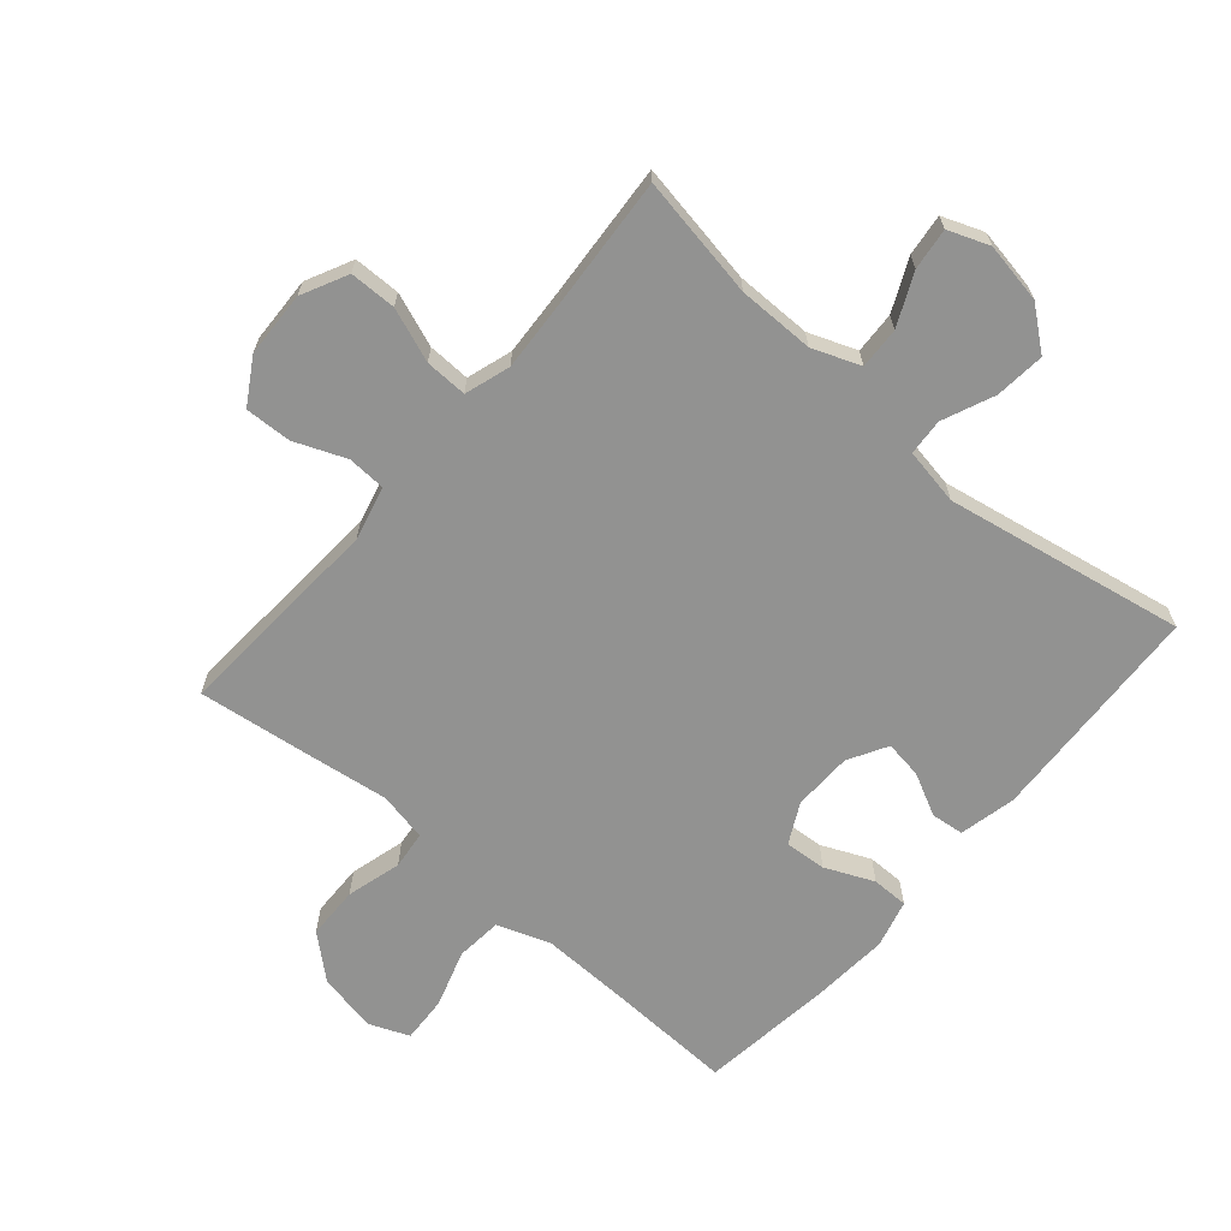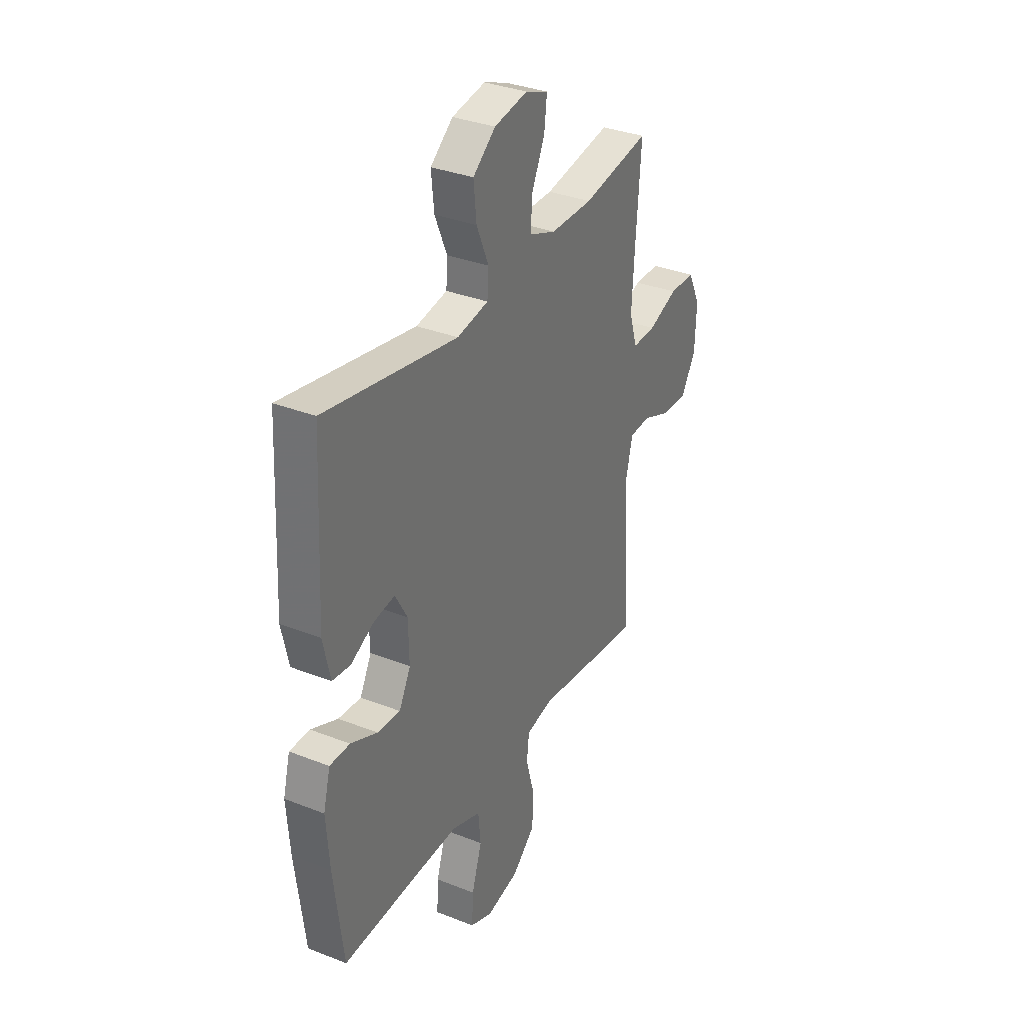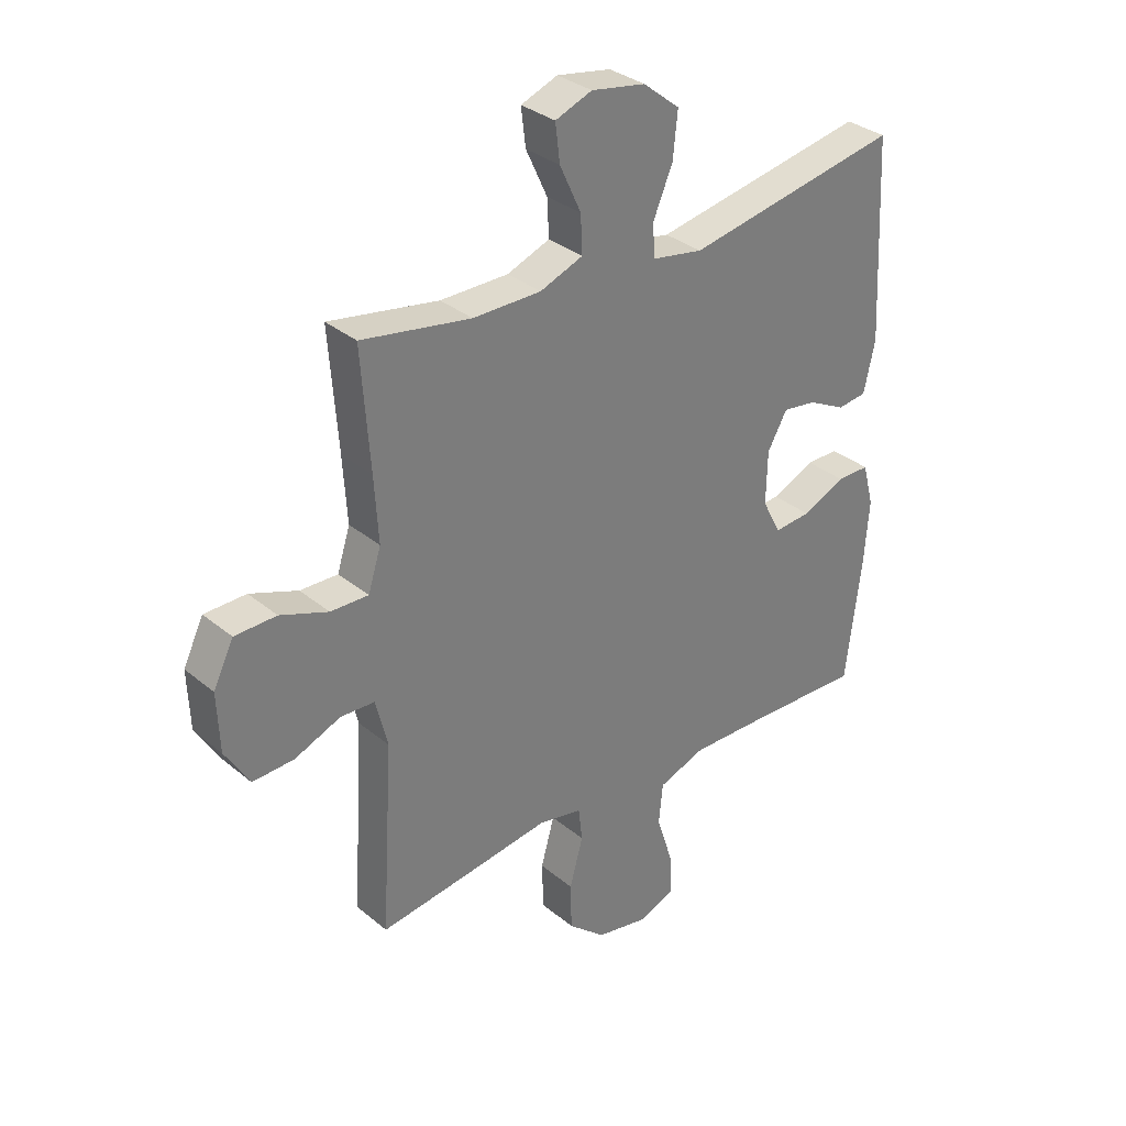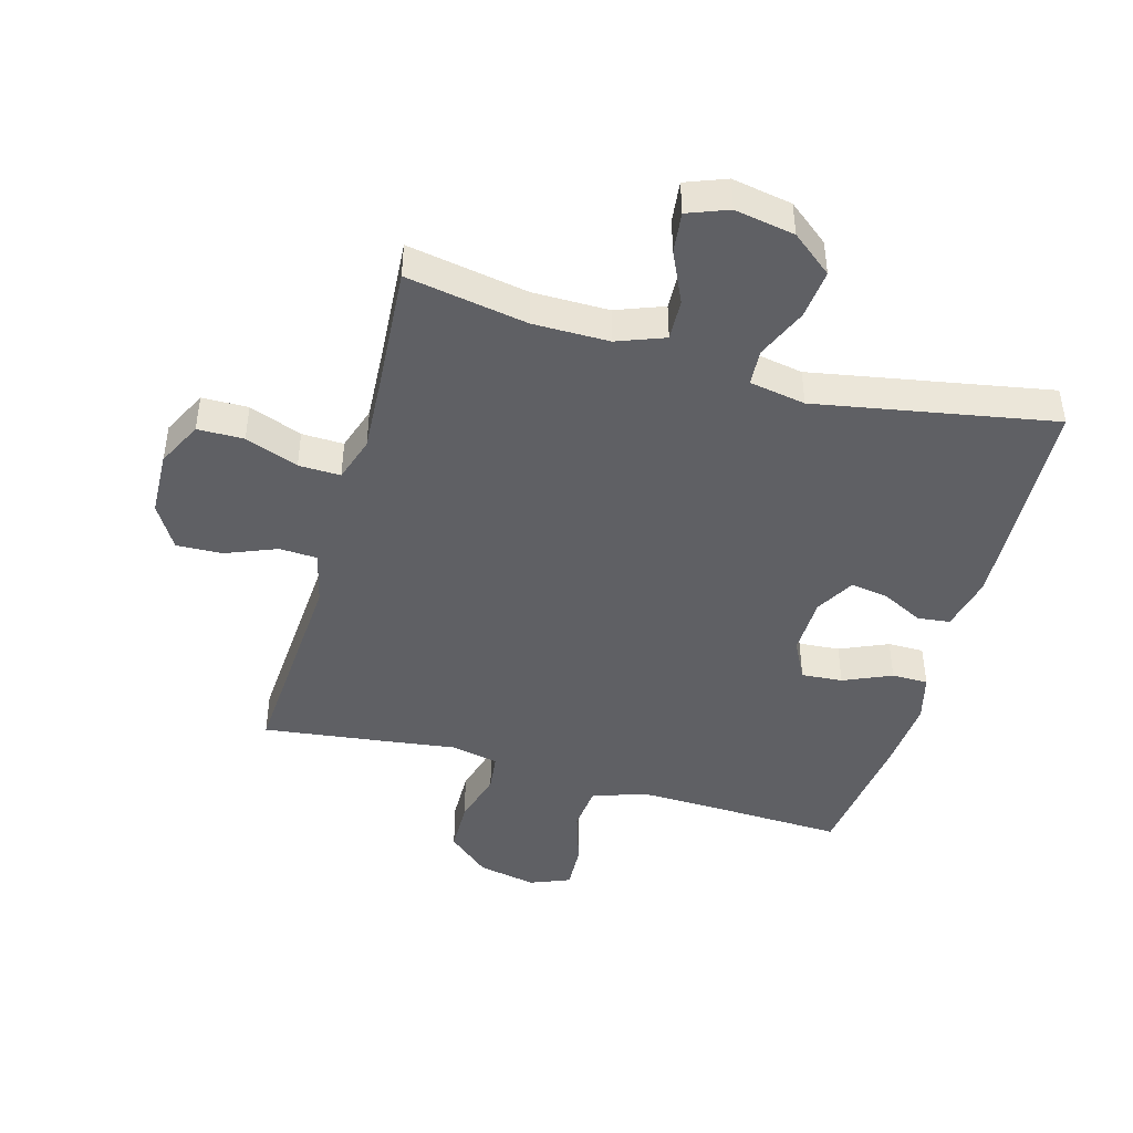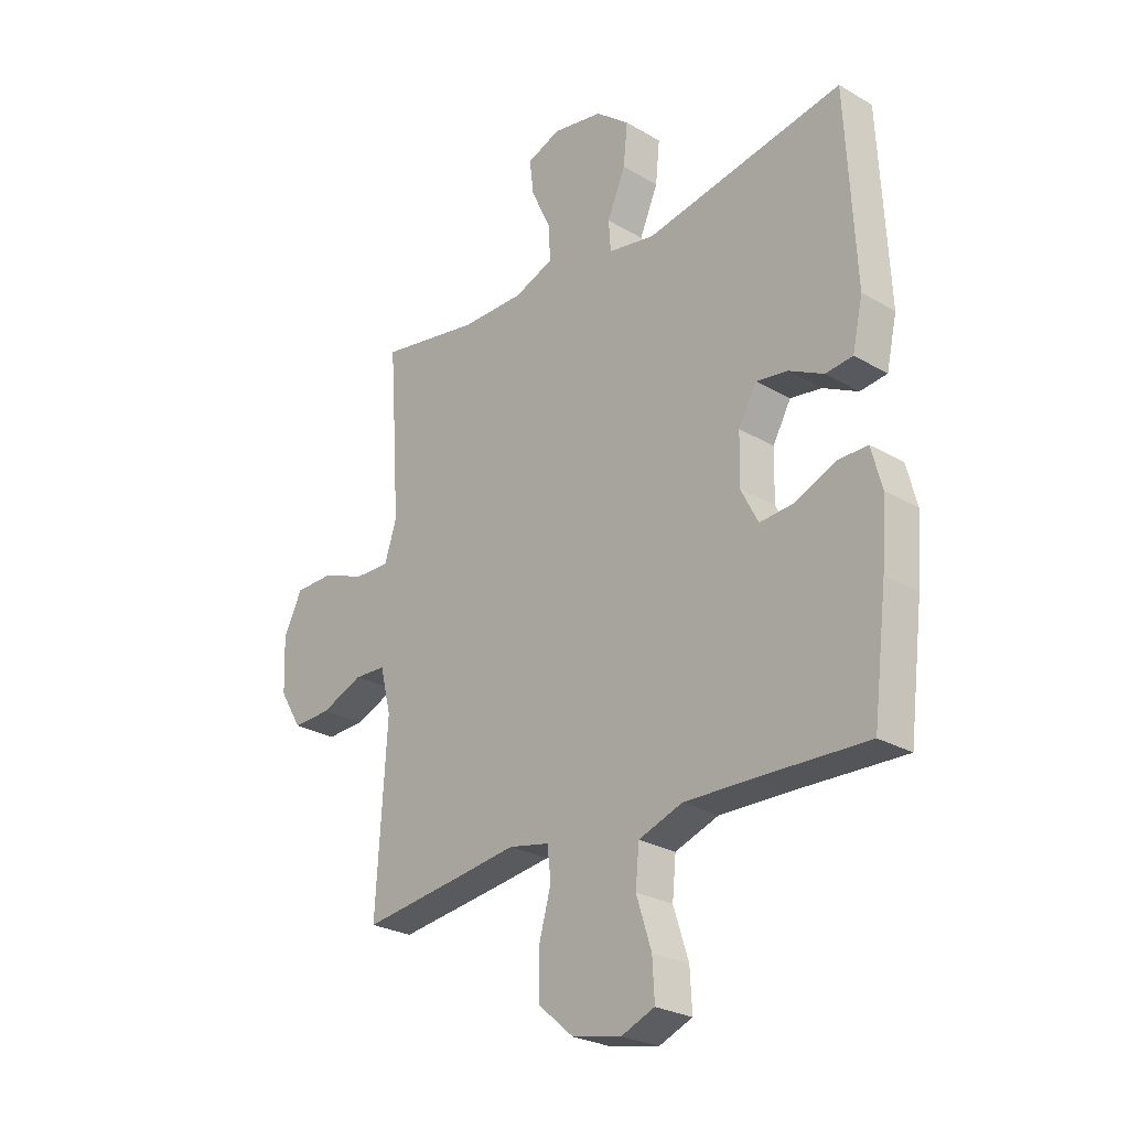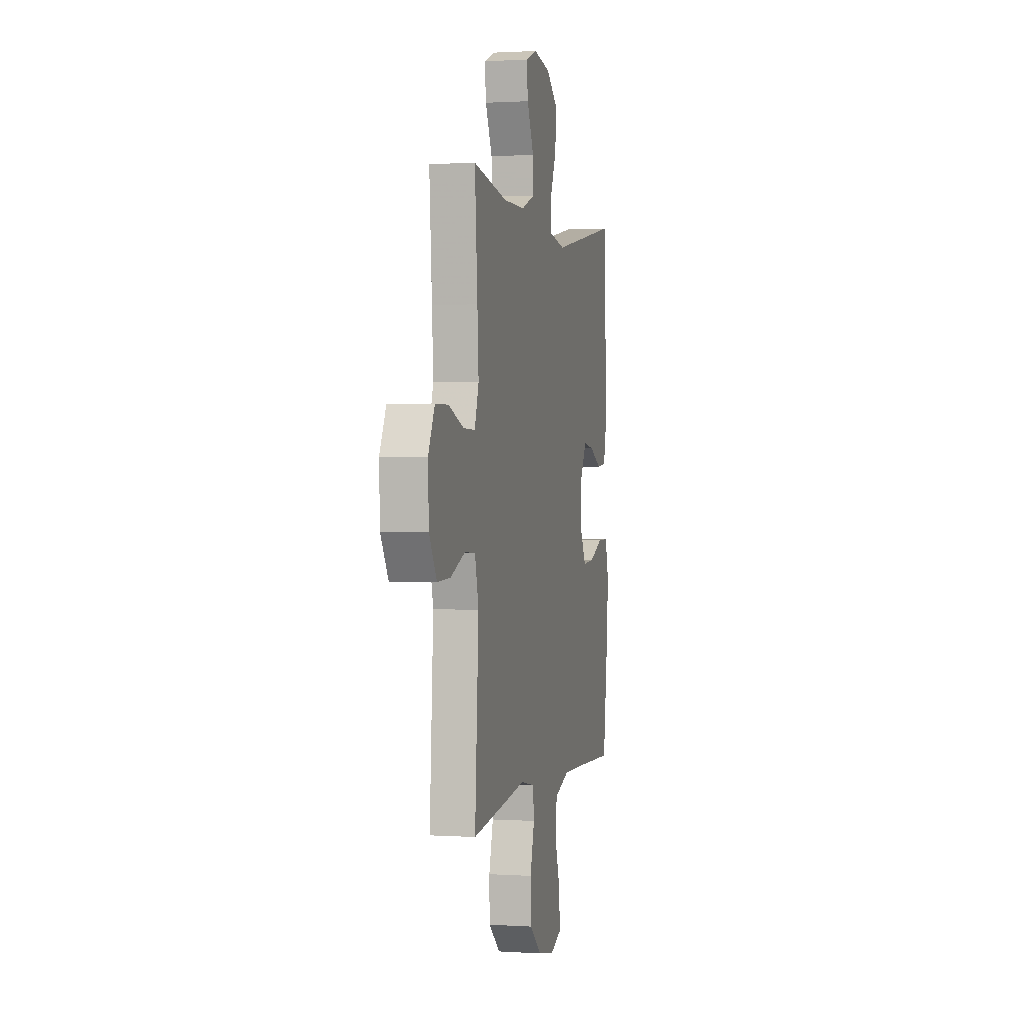
<metadata>
{"format":"obj","ext":"obj","renderer":"f3d","projection":"perspective","resolution":1024,"background":"white","views":[{"elev":-66.2,"azim":-40.7,"up":"+Y"},{"elev":33.7,"azim":118.2,"up":"+Z"},{"elev":32.8,"azim":-41.4,"up":"+Z"},{"elev":-44.6,"azim":-15.8,"up":"+Y"},{"elev":-26.2,"azim":47.4,"up":"+Z"},{"elev":1.2,"azim":-76.7,"up":"+Z"}]}
</metadata>
<code>
v 0.5 0.07 0.5
v 0.518 0.07 0.145
v 0.498 0.07 0.055
v 0.446 0.07 0.049
v 0.379 0.07 0.083
v 0.319 0.07 0.092
v 0.284 0.07 0.03
v 0.282 0.07 -0.064
v 0.315 0.07 -0.128
v 0.381 0.07 -0.123
v 0.458 0.07 -0.089
v 0.516 0.07 -0.089
v 0.536 0.07 -0.165
v 0.527 0.07 -0.284
v 0.5 0.07 -0.5
v 0.285 0.07 -0.492
v 0.157 0.07 -0.489
v 0.073 0.07 -0.519
v 0.066 0.07 -0.592
v 0.095 0.07 -0.683
v 0.099 0.07 -0.757
v 0.035 0.07 -0.783
v -0.059 0.07 -0.764
v -0.126 0.07 -0.706
v -0.128 0.07 -0.622
v -0.104 0.07 -0.535
v -0.111 0.07 -0.475
v -0.189 0.07 -0.459
v -0.306 0.07 -0.475
v -0.5 0.07 -0.5
v -0.479 0.07 -0.163
v -0.5 0.07 -0.077
v -0.561 0.07 -0.074
v -0.642 0.07 -0.107
v -0.716 0.07 -0.11
v -0.759 0.07 -0.039
v -0.763 0.07 0.065
v -0.727 0.07 0.138
v -0.653 0.07 0.139
v -0.568 0.07 0.107
v -0.501 0.07 0.105
v -0.478 0.07 0.177
v -0.485 0.07 0.292
v -0.5 0.07 0.5
v -0.306 0.07 0.466
v -0.185 0.07 0.466
v -0.109 0.07 0.495
v -0.112 0.07 0.561
v -0.15 0.07 0.643
v -0.158 0.07 0.709
v -0.093 0.07 0.734
v 0.003 0.07 0.717
v 0.068 0.07 0.665
v 0.06 0.07 0.586
v 0.025 0.07 0.504
v 0.029 0.07 0.446
v 0.119 0.07 0.43
v 0.5 0 0.5
v 0.518 0 0.145
v 0.498 0 0.055
v 0.446 0 0.049
v 0.379 0 0.083
v 0.319 0 0.092
v 0.284 0 0.03
v 0.282 0 -0.064
v 0.315 0 -0.128
v 0.381 0 -0.123
v 0.458 0 -0.089
v 0.516 0 -0.089
v 0.536 0 -0.165
v 0.527 0 -0.284
v 0.5 0 -0.5
v 0.285 0 -0.492
v 0.157 0 -0.489
v 0.073 0 -0.519
v 0.066 0 -0.592
v 0.095 0 -0.683
v 0.099 0 -0.757
v 0.035 0 -0.783
v -0.059 0 -0.764
v -0.126 0 -0.706
v -0.128 0 -0.622
v -0.104 0 -0.535
v -0.111 0 -0.475
v -0.189 0 -0.459
v -0.306 0 -0.475
v -0.5 0 -0.5
v -0.479 0 -0.163
v -0.5 0 -0.077
v -0.561 0 -0.074
v -0.642 0 -0.107
v -0.716 0 -0.11
v -0.759 0 -0.039
v -0.763 0 0.065
v -0.727 0 0.138
v -0.653 0 0.139
v -0.568 0 0.107
v -0.501 0 0.105
v -0.478 0 0.177
v -0.485 0 0.292
v -0.5 0 0.5
v -0.306 0 0.466
v -0.185 0 0.466
v -0.109 0 0.495
v -0.112 0 0.561
v -0.15 0 0.643
v -0.158 0 0.709
v -0.093 0 0.734
v 0.003 0 0.717
v 0.068 0 0.665
v 0.06 0 0.586
v 0.025 0 0.504
v 0.029 0 0.446
v 0.119 0 0.43
f 53 54 55
f 52 53 55
f 51 52 55
f 50 51 55
f 49 50 55
f 48 49 55
f 47 48 55 56
f 46 47 56
f 45 46 56 57
f 43 44 45
f 42 43 45 57
f 38 39 40
f 37 38 40
f 36 37 40
f 35 36 40
f 34 35 40
f 33 34 40
f 32 33 40 41
f 42 57 1
f 41 42 1
f 32 41 1
f 31 32 1
f 24 25 26
f 23 24 26
f 22 23 26
f 21 22 26
f 20 21 26
f 19 20 26
f 18 19 26 27
f 17 18 27
f 16 17 27 28
f 15 16 28
f 14 15 28
f 13 14 28
f 12 13 28
f 11 12 28
f 10 11 28
f 3 4 5
f 2 3 5
f 1 2 5
f 1 5 6
f 31 1 6 7
f 28 29 30
f 10 28 30
f 9 10 30
f 8 9 30 31
f 7 8 31
f 112 111 110
f 112 110 109
f 112 109 108
f 112 108 107
f 112 107 106
f 112 106 105
f 113 112 105 104
f 113 104 103
f 114 113 103 102
f 102 101 100
f 114 102 100 99
f 97 96 95
f 97 95 94
f 97 94 93
f 97 93 92
f 97 92 91
f 97 91 90
f 98 97 90 89
f 58 114 99
f 58 99 98
f 58 98 89
f 58 89 88
f 83 82 81
f 83 81 80
f 83 80 79
f 83 79 78
f 83 78 77
f 83 77 76
f 84 83 76 75
f 84 75 74
f 85 84 74 73
f 85 73 72
f 85 72 71
f 85 71 70
f 85 70 69
f 85 69 68
f 85 68 67
f 62 61 60
f 62 60 59
f 62 59 58
f 63 62 58
f 64 63 58 88
f 87 86 85
f 87 85 67
f 87 67 66
f 88 87 66 65
f 88 65 64
f 1 58 59 2
f 2 59 60 3
f 3 60 61 4
f 4 61 62 5
f 5 62 63 6
f 6 63 64 7
f 7 64 65 8
f 8 65 66 9
f 9 66 67 10
f 10 67 68 11
f 11 68 69 12
f 12 69 70 13
f 13 70 71 14
f 14 71 72 15
f 15 72 73 16
f 16 73 74 17
f 17 74 75 18
f 18 75 76 19
f 19 76 77 20
f 20 77 78 21
f 21 78 79 22
f 22 79 80 23
f 23 80 81 24
f 24 81 82 25
f 25 82 83 26
f 26 83 84 27
f 27 84 85 28
f 28 85 86 29
f 29 86 87 30
f 30 87 88 31
f 31 88 89 32
f 32 89 90 33
f 33 90 91 34
f 34 91 92 35
f 35 92 93 36
f 36 93 94 37
f 37 94 95 38
f 38 95 96 39
f 39 96 97 40
f 40 97 98 41
f 41 98 99 42
f 42 99 100 43
f 43 100 101 44
f 44 101 102 45
f 45 102 103 46
f 46 103 104 47
f 47 104 105 48
f 48 105 106 49
f 49 106 107 50
f 50 107 108 51
f 51 108 109 52
f 52 109 110 53
f 53 110 111 54
f 54 111 112 55
f 55 112 113 56
f 56 113 114 57
f 57 114 58 1

</code>
